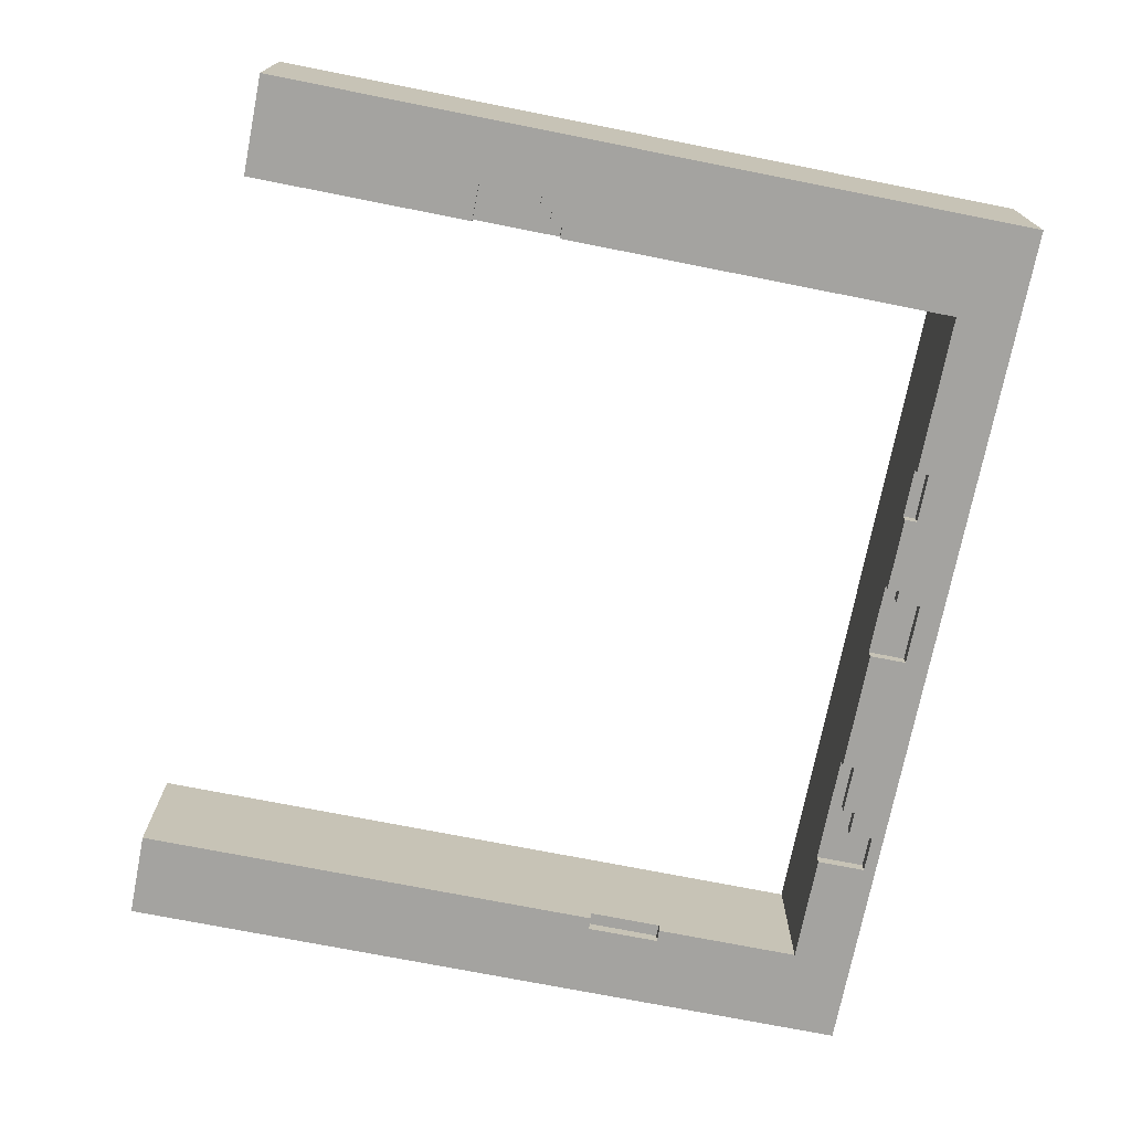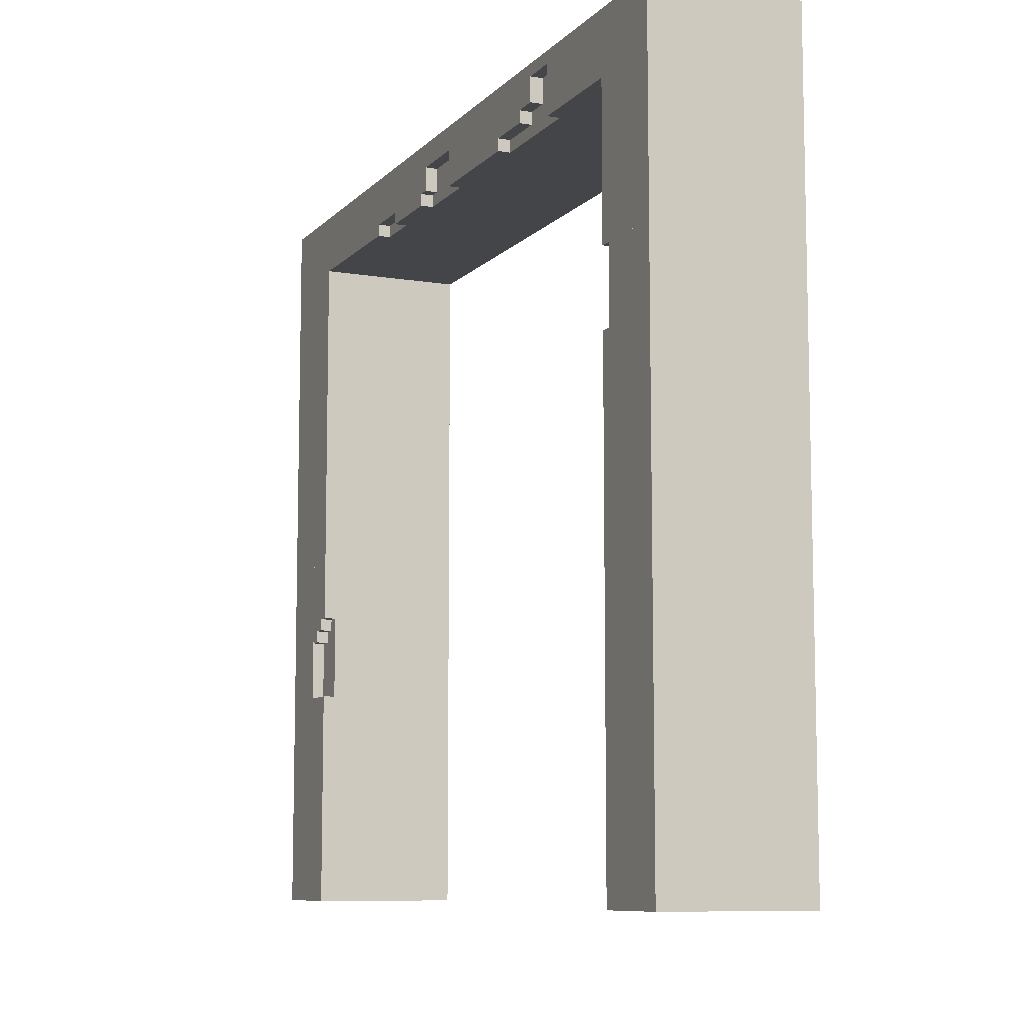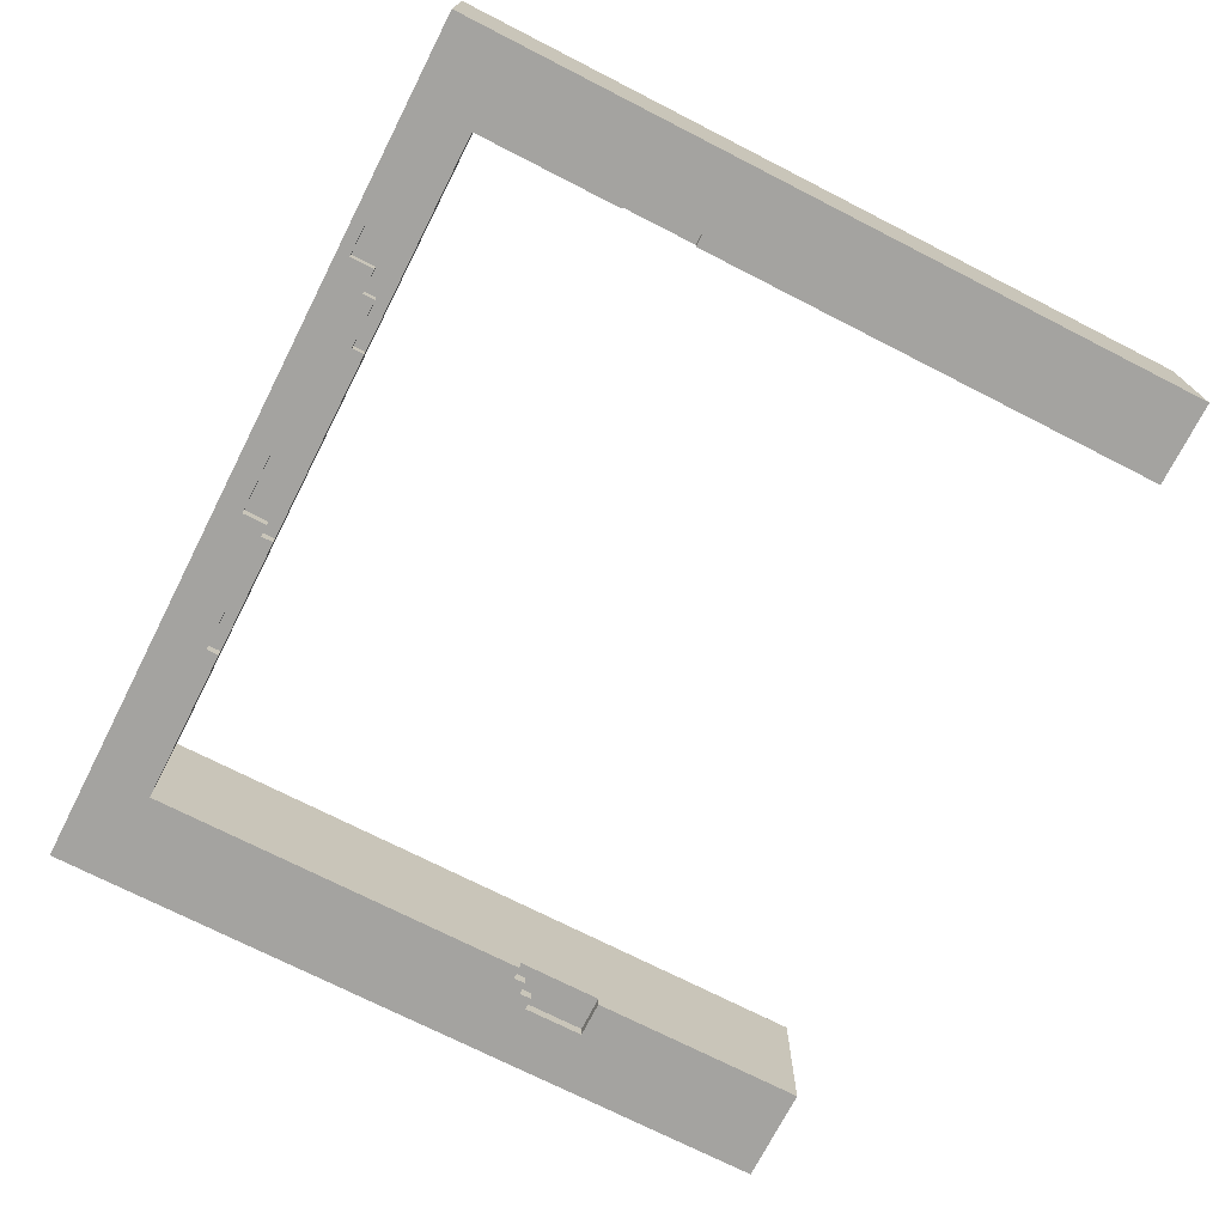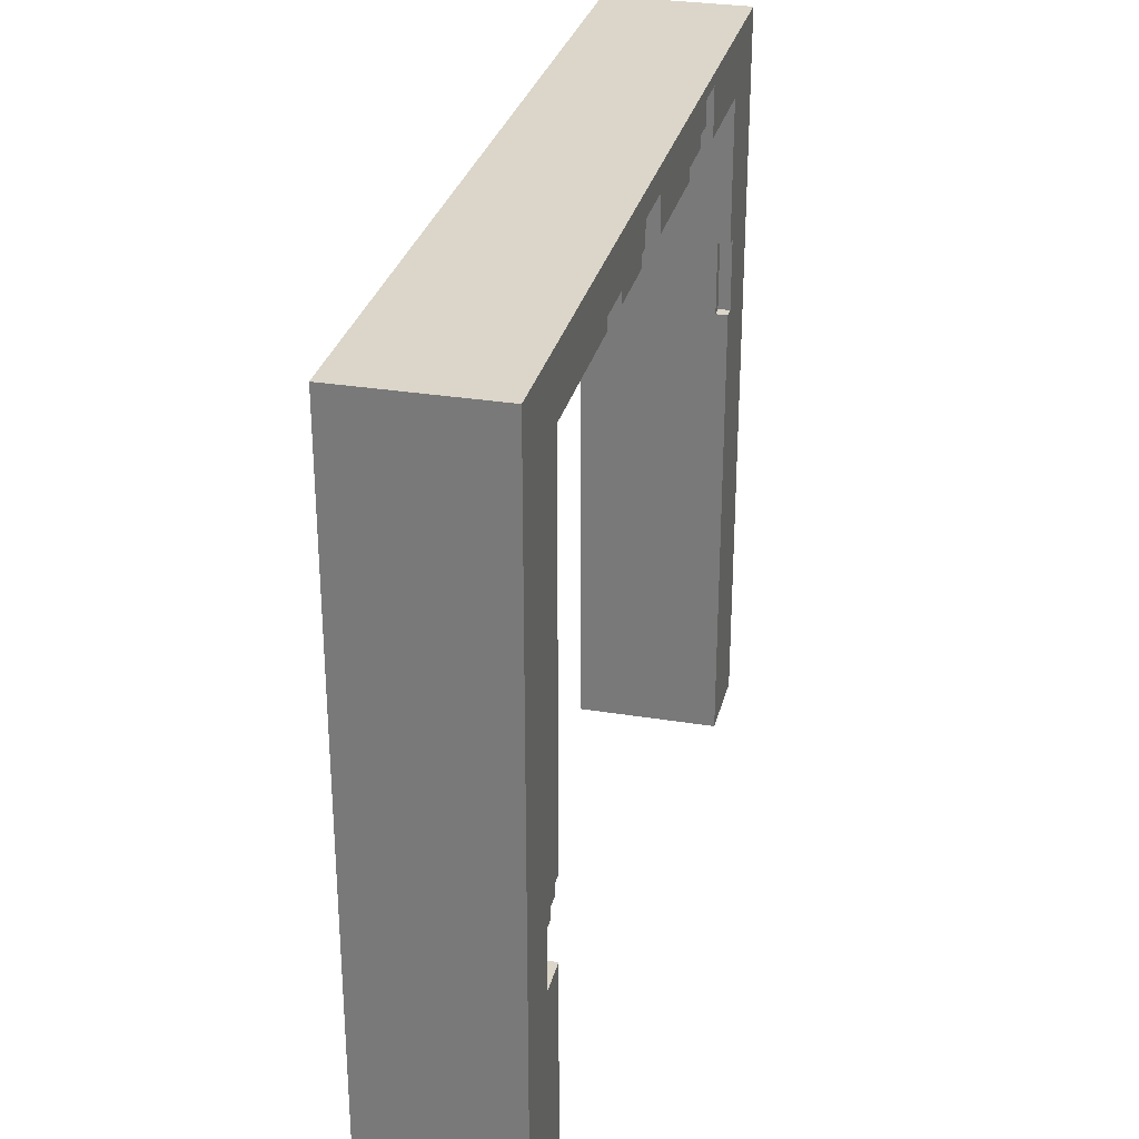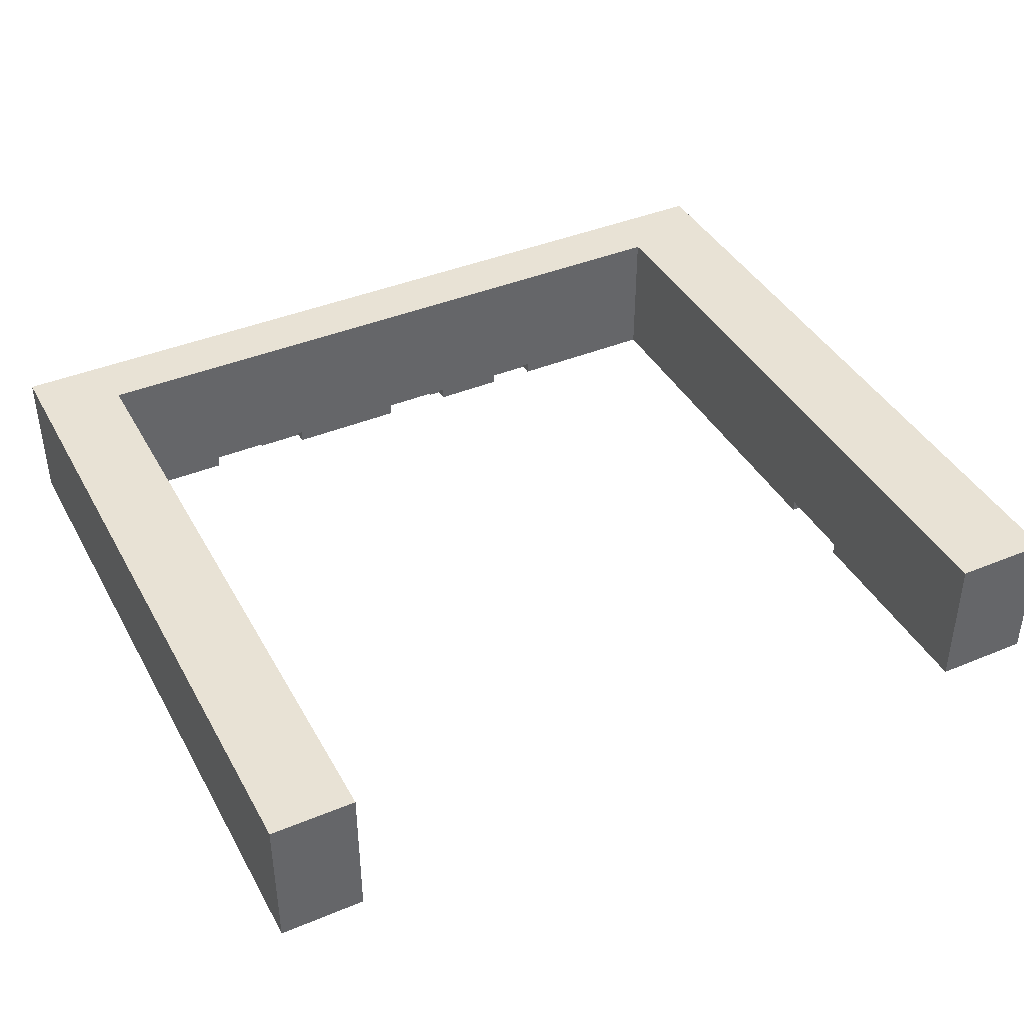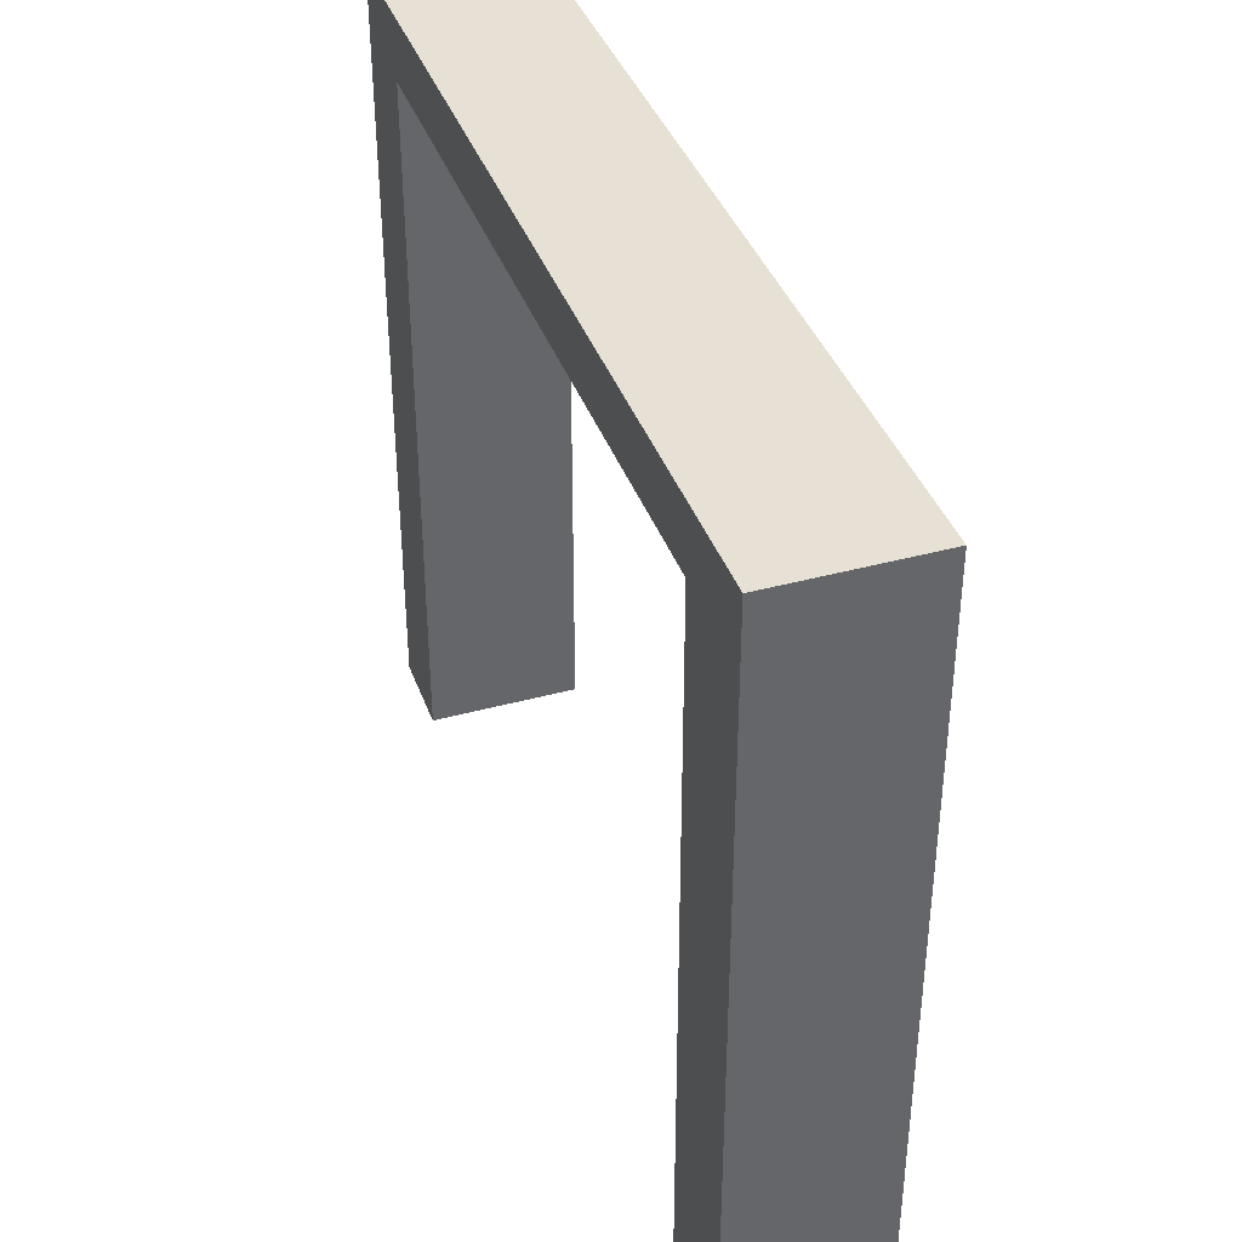
<metadata>
{"format":"obj","ext":"obj","renderer":"f3d","projection":"perspective","resolution":1024,"background":"white","views":[{"elev":-72.9,"azim":78.8,"up":"+Z"},{"elev":-8.9,"azim":-113.8,"up":"+Y"},{"elev":-72.9,"azim":-117.0,"up":"+Z"},{"elev":29.7,"azim":103.5,"up":"+Y"},{"elev":40.8,"azim":-26.8,"up":"+Z"},{"elev":39.1,"azim":71.1,"up":"+Y"}]}
</metadata>
<code>
g DoorTiers_Frame_0_
v 3.6 0 -0.6
v 2.8 0 -0.6
v 3.6 0 0.6
v 2.8 0 0.6
v 3.6 0 -0.6
v 3.1 0 -0.6
v 3.6 6.2 -0.6
v 3.1 6.2 -0.6
v 3.6 0 -0.6
v 3.6 0 0.6
v 3.6 6.2 -0.6
v 3.6 6.2 0.6
v 3.6 6.2 -0.6
v -3.6 6.2 -0.6
v 3.6 6.2 0.6
v -3.6 6.2 0.6
v 3.6 0 0.6
v 2.8 0 0.6
v 3.6 6.2 0.6
v 2.8 6.2 0.6
v 3.1 1.8 -0.6
v 3.1 1.8 -0.5
v 3.1 2.3 -0.6
v 3.1 2.3 -0.5
v 3.1 0 -0.6
v 2.8 0 -0.6
v 3.1 1.8 -0.6
v 2.8 1.8 -0.6
v 3.1 1.8 -0.6
v 2.8 1.8 -0.6
v 3.1 1.8 -0.5
v 2.8 1.8 -0.5
v 3.1 2.3 -0.6
v 3 2.3 -0.6
v 3.1 2.3 -0.5
v 3 2.3 -0.5
v 3.1 2.3 -0.6
v 3 2.3 -0.6
v 3.1 6.2 -0.6
v 3 6.2 -0.6
v 3 2.3 -0.6
v 3 2.3 -0.5
v 3 2.4 -0.6
v 3 2.4 -0.5
v 3.1 1.8 -0.5
v 2.8 1.8 -0.5
v 3.1 2.3 -0.5
v 2.8 2.3 -0.5
v 3 2.4 -0.6
v 2.9 2.4 -0.6
v 3 2.4 -0.5
v 2.9 2.4 -0.5
v 3 2.4 -0.6
v 2.9 2.4 -0.6
v 3 6.2 -0.6
v 2.9 6.2 -0.6
v 2.9 2.4 -0.6
v 2.9 2.4 -0.5
v 2.9 2.5 -0.6
v 2.9 2.5 -0.5
v 3 2.3 -0.5
v 2.8 2.3 -0.5
v 3 2.4 -0.5
v 2.8 2.4 -0.5
v 2.8 0 -0.6
v 2.8 0 0.6
v 2.8 1.8 -0.6
v 2.8 1.8 0.6
v 2.9 2.5 -0.6
v 2.8 2.5 -0.6
v 2.9 2.5 -0.5
v 2.8 2.5 -0.5
v 2.9 2.5 -0.6
v 2.8 2.5 -0.6
v 2.9 6.2 -0.6
v 2.8 6.2 -0.6
v 2.8 2.5 -0.6
v 2.8 2.5 0.6
v 2.8 5.7 -0.6
v 2.8 5.7 0.6
v 2.8 1.8 -0.5
v 2.8 1.8 0.6
v 2.8 2.5 -0.5
v 2.8 2.5 0.6
v 2.9 2.4 -0.5
v 2.8 2.4 -0.5
v 2.9 2.5 -0.5
v 2.8 2.5 -0.5
v 2.8 5.7 -0.6
v 1.5 5.7 -0.6
v 2.8 5.7 0.6
v 1.5 5.7 0.6
v 2.8 5.7 -0.6
v 1.5 5.7 -0.6
v 2.8 6.2 -0.6
v 1.5 6.2 -0.6
v 2.8 5.7 0.6
v -3.6 5.7 0.6
v 2.8 6.2 0.6
v -3.6 6.2 0.6
v 1.5 5.7 -0.6
v 1.5 5.7 -0.5
v 1.5 5.8 -0.6
v 1.5 5.8 -0.5
v 1.5 5.8 -0.6
v 1.1 5.8 -0.6
v 1.5 5.8 -0.5
v 1.1 5.8 -0.5
v 1.5 5.8 -0.6
v 0.4 5.8 -0.6
v 1.5 6.2 -0.6
v 0.4 6.2 -0.6
v 1.5 5.7 -0.5
v -2.9 5.7 -0.5
v 1.5 5.7 0.6
v -2.9 5.7 0.6
v 1.5 5.7 -0.5
v 1.1 5.7 -0.5
v 1.5 5.8 -0.5
v 1.1 5.8 -0.5
v 1.1 5.7 -0.6
v 0.5 5.7 -0.6
v 1.1 5.7 -0.5
v 0.5 5.7 -0.5
v 1.1 5.7 -0.6
v 0.5 5.7 -0.6
v 1.1 5.8 -0.6
v 0.5 5.8 -0.6
v 1.1 5.7 -0.6
v 1.1 5.7 -0.5
v 1.1 5.8 -0.6
v 1.1 5.8 -0.5
v 0.5 5.7 -0.6
v 0.5 5.7 -0.5
v 0.5 5.8 -0.6
v 0.5 5.8 -0.5
v 0.5 5.8 -0.6
v 0.4 5.8 -0.6
v 0.5 5.8 -0.5
v 0.4 5.8 -0.5
v 0.4 5.8 -0.6
v 0.4 5.8 -0.5
v 0.4 6 -0.6
v 0.4 6 -0.5
v 0.5 5.7 -0.5
v -0.1 5.7 -0.5
v 0.5 5.8 -0.5
v -0.1 5.8 -0.5
v 0.4 6 -0.6
v -0.1 6 -0.6
v 0.4 6 -0.5
v -0.1 6 -0.5
v 0.4 6 -0.6
v -1.7 6 -0.6
v 0.4 6.2 -0.6
v -1.7 6.2 -0.6
v 0.4 5.8 -0.5
v -0.1 5.8 -0.5
v 0.4 6 -0.5
v -0.1 6 -0.5
v -0.1 5.7 -0.6
v -1.1 5.7 -0.6
v -0.1 5.7 -0.5
v -1.1 5.7 -0.5
v -0.1 5.7 -0.6
v -1.1 5.7 -0.6
v -0.1 6 -0.6
v -1.1 6 -0.6
v -0.1 5.7 -0.6
v -0.1 5.7 -0.5
v -0.1 6 -0.6
v -0.1 6 -0.5
v -1.1 5.7 -0.6
v -1.1 5.7 -0.5
v -1.1 5.8 -0.6
v -1.1 5.8 -0.5
v -1.1 5.8 -0.6
v -1.5 5.8 -0.6
v -1.1 5.8 -0.5
v -1.5 5.8 -0.5
v -1.1 5.8 -0.6
v -1.5 5.8 -0.6
v -1.1 6 -0.6
v -1.5 6 -0.6
v -1.1 5.7 -0.5
v -2 5.7 -0.5
v -1.1 5.8 -0.5
v -2 5.8 -0.5
v -1.5 5.8 -0.6
v -1.5 5.8 -0.5
v -1.5 5.9 -0.6
v -1.5 5.9 -0.5
v -1.5 5.9 -0.6
v -1.7 5.9 -0.6
v -1.5 5.9 -0.5
v -1.7 5.9 -0.5
v -1.5 5.9 -0.6
v -1.7 5.9 -0.6
v -1.5 6 -0.6
v -1.7 6 -0.6
v -1.5 5.8 -0.5
v -2 5.8 -0.5
v -1.5 5.9 -0.5
v -2 5.9 -0.5
v -1.7 5.9 -0.6
v -1.7 5.9 -0.5
v -1.7 6.1 -0.6
v -1.7 6.1 -0.5
v -1.7 6.1 -0.6
v -2 6.1 -0.6
v -1.7 6.1 -0.5
v -2 6.1 -0.5
v -1.7 6.1 -0.6
v -3.6 6.1 -0.6
v -1.7 6.2 -0.6
v -3.6 6.2 -0.6
v -1.7 5.9 -0.5
v -2 5.9 -0.5
v -1.7 6.1 -0.5
v -2 6.1 -0.5
v -2 5.7 -0.6
v -2.9 5.7 -0.6
v -2 5.7 -0.5
v -2.9 5.7 -0.5
v -2 5.7 -0.6
v -3.6 5.7 -0.6
v -2 6.1 -0.6
v -3.6 6.1 -0.6
v -2 5.7 -0.6
v -2 5.7 -0.5
v -2 6.1 -0.6
v -2 6.1 -0.5
v -2.9 0 -0.6
v -3.6 0 -0.6
v -2.9 0 0.6
v -3.6 0 0.6
v -2.9 0 -0.6
v -3.6 0 -0.6
v -2.9 3.9 -0.6
v -3.6 3.9 -0.6
v -2.9 0 -0.6
v -2.9 0 0.6
v -2.9 3.9 -0.6
v -2.9 3.9 0.6
v -2.9 3.9 -0.6
v -3 3.9 -0.6
v -2.9 3.9 -0.5
v -3 3.9 -0.5
v -2.9 4.5 -0.6
v -3 4.5 -0.6
v -2.9 4.5 -0.5
v -3 4.5 -0.5
v -2.9 4.5 -0.6
v -3.6 4.5 -0.6
v -2.9 5.7 -0.6
v -3.6 5.7 -0.6
v -2.9 4.5 -0.6
v -2.9 4.5 0.6
v -2.9 5.7 -0.6
v -2.9 5.7 0.6
v -2.9 3.9 -0.5
v -3 3.9 -0.5
v -2.9 4.5 -0.5
v -3 4.5 -0.5
v -2.9 3.9 -0.5
v -2.9 3.9 0.6
v -2.9 4.5 -0.5
v -2.9 4.5 0.6
v -2.9 0 0.6
v -3.6 0 0.6
v -2.9 5.7 0.6
v -3.6 5.7 0.6
v -3 3.9 -0.6
v -3.6 3.9 -0.6
v -3 4.5 -0.6
v -3.6 4.5 -0.6
v -3 3.9 -0.6
v -3 3.9 -0.5
v -3 4.5 -0.6
v -3 4.5 -0.5
v -3.6 0 -0.6
v -3.6 0 0.6
v -3.6 6.2 -0.6
v -3.6 6.2 0.6
f 2 1 3
f 2 3 4
f 5 6 7
f 7 6 8
f 10 9 11
f 10 11 12
f 13 14 15
f 15 14 16
f 18 17 19
f 18 19 20
f 21 22 23
f 23 22 24
f 25 26 27
f 27 26 28
f 29 30 31
f 31 30 32
f 34 33 35
f 34 35 36
f 37 38 39
f 39 38 40
f 41 42 43
f 43 42 44
f 45 46 47
f 47 46 48
f 50 49 51
f 50 51 52
f 53 54 55
f 55 54 56
f 57 58 59
f 59 58 60
f 61 62 63
f 63 62 64
f 65 66 67
f 67 66 68
f 70 69 71
f 70 71 72
f 73 74 75
f 75 74 76
f 77 78 79
f 79 78 80
f 81 82 83
f 83 82 84
f 85 86 87
f 87 86 88
f 90 89 91
f 90 91 92
f 93 94 95
f 95 94 96
f 98 97 99
f 98 99 100
f 101 102 103
f 103 102 104
f 106 105 107
f 106 107 108
f 109 110 111
f 111 110 112
f 114 113 115
f 114 115 116
f 117 118 119
f 119 118 120
f 122 121 123
f 122 123 124
f 125 126 127
f 127 126 128
f 130 129 131
f 130 131 132
f 133 134 135
f 135 134 136
f 138 137 139
f 138 139 140
f 141 142 143
f 143 142 144
f 145 146 147
f 147 146 148
f 150 149 151
f 150 151 152
f 153 154 155
f 155 154 156
f 157 158 159
f 159 158 160
f 162 161 163
f 162 163 164
f 165 166 167
f 167 166 168
f 170 169 171
f 170 171 172
f 173 174 175
f 175 174 176
f 178 177 179
f 178 179 180
f 181 182 183
f 183 182 184
f 185 186 187
f 187 186 188
f 189 190 191
f 191 190 192
f 194 193 195
f 194 195 196
f 197 198 199
f 199 198 200
f 201 202 203
f 203 202 204
f 205 206 207
f 207 206 208
f 210 209 211
f 210 211 212
f 213 214 215
f 215 214 216
f 217 218 219
f 219 218 220
f 222 221 223
f 222 223 224
f 225 226 227
f 227 226 228
f 230 229 231
f 230 231 232
f 234 233 235
f 234 235 236
f 237 238 239
f 239 238 240
f 242 241 243
f 242 243 244
f 245 246 247
f 247 246 248
f 250 249 251
f 250 251 252
f 253 254 255
f 255 254 256
f 258 257 259
f 258 259 260
f 261 262 263
f 263 262 264
f 266 265 267
f 266 267 268
f 270 269 271
f 270 271 272
f 273 274 275
f 275 274 276
f 278 277 279
f 278 279 280
f 281 282 283
f 283 282 284

</code>
